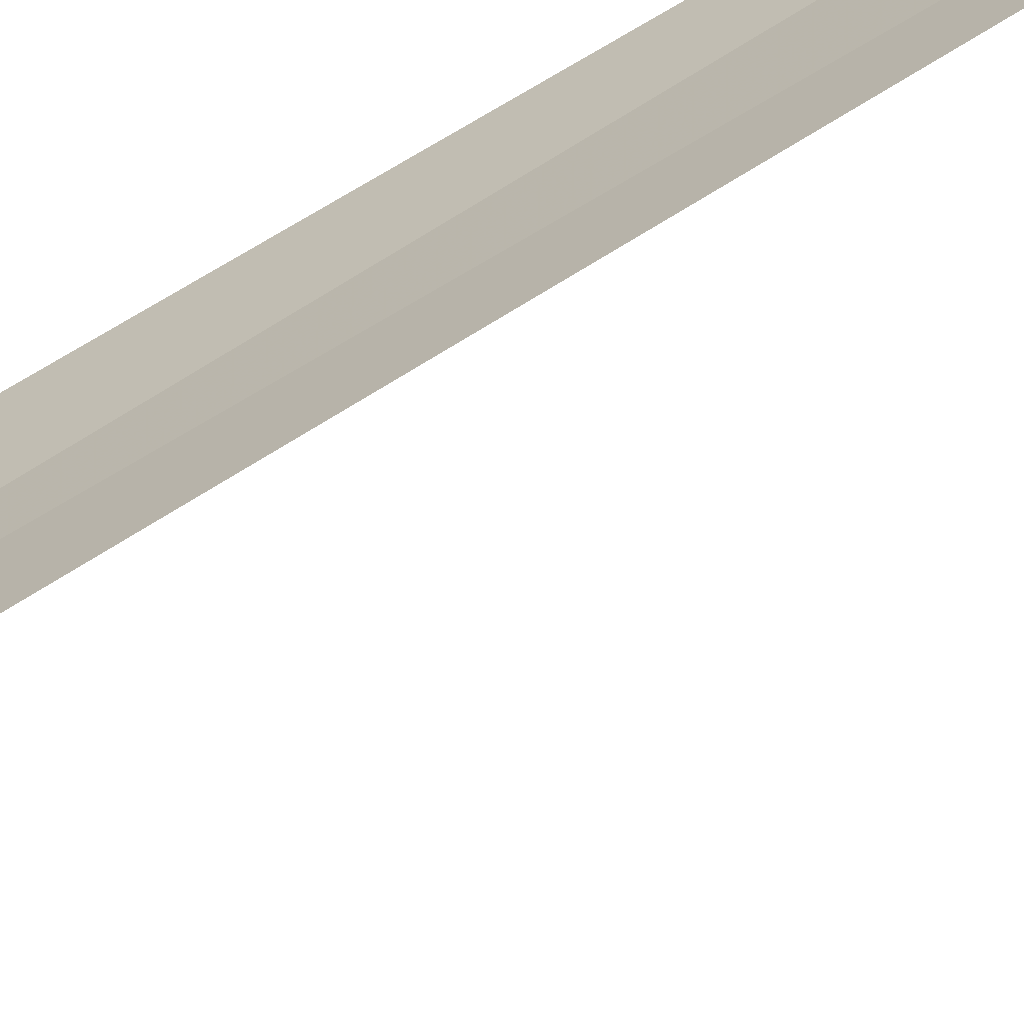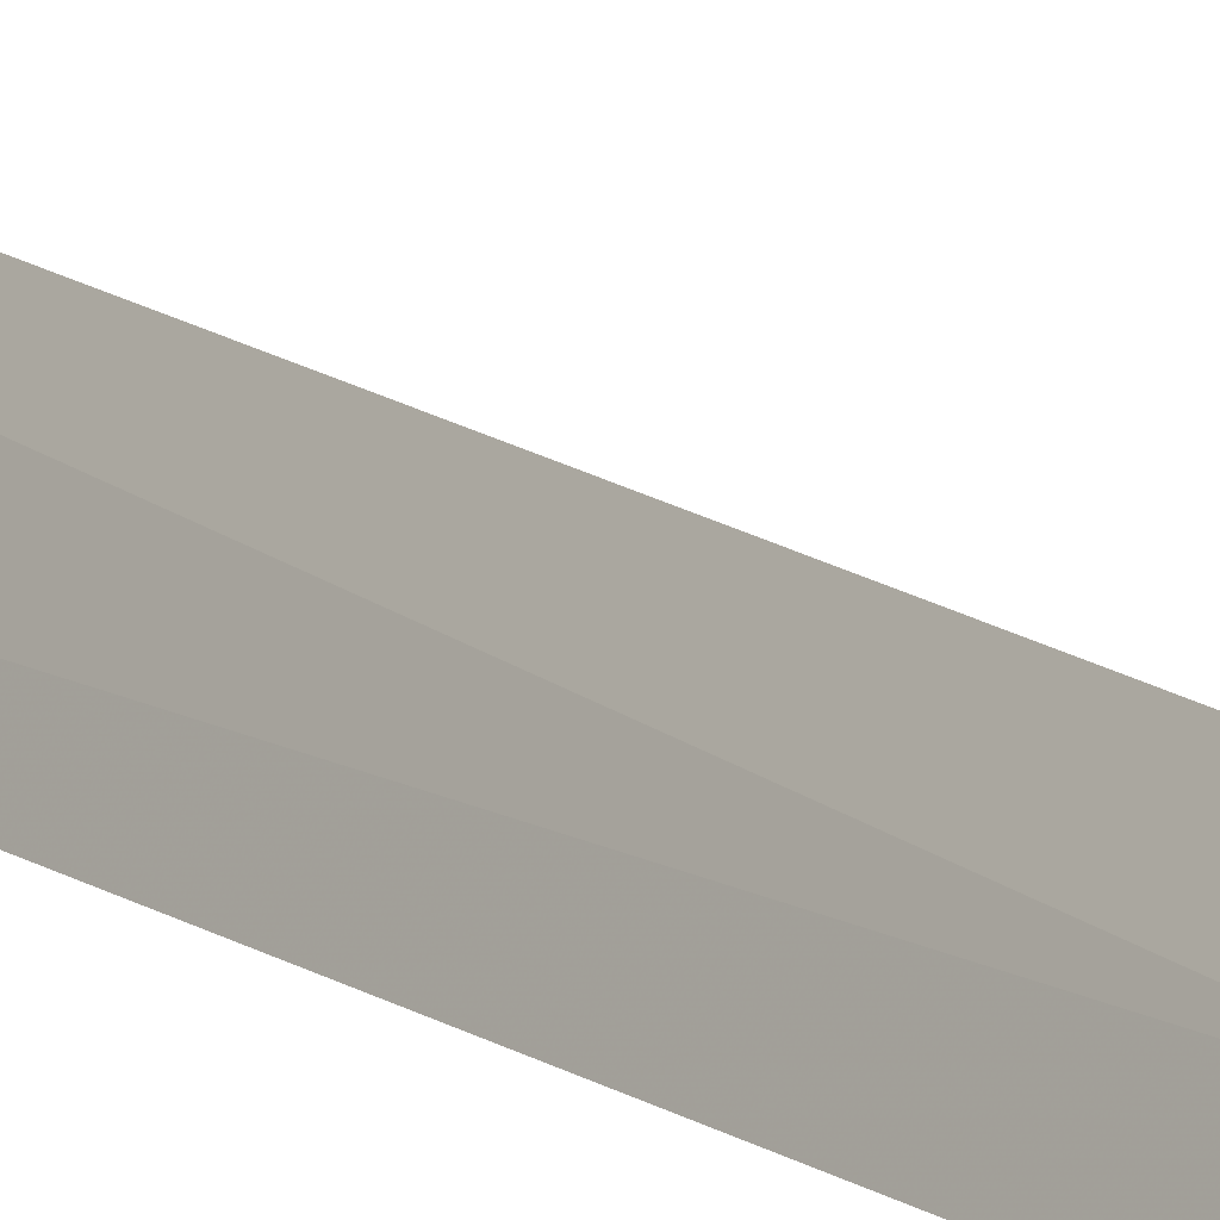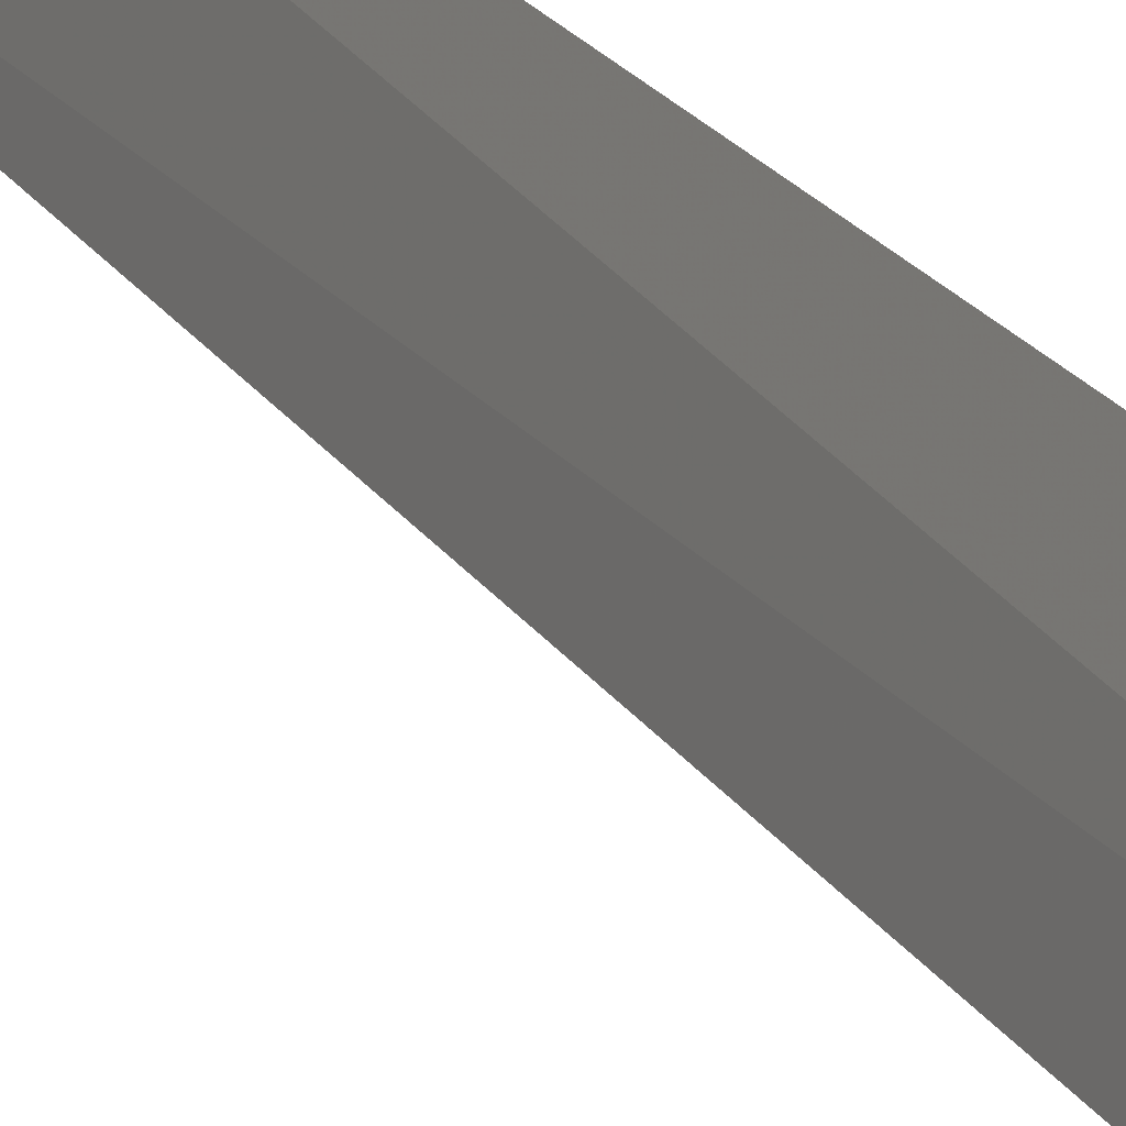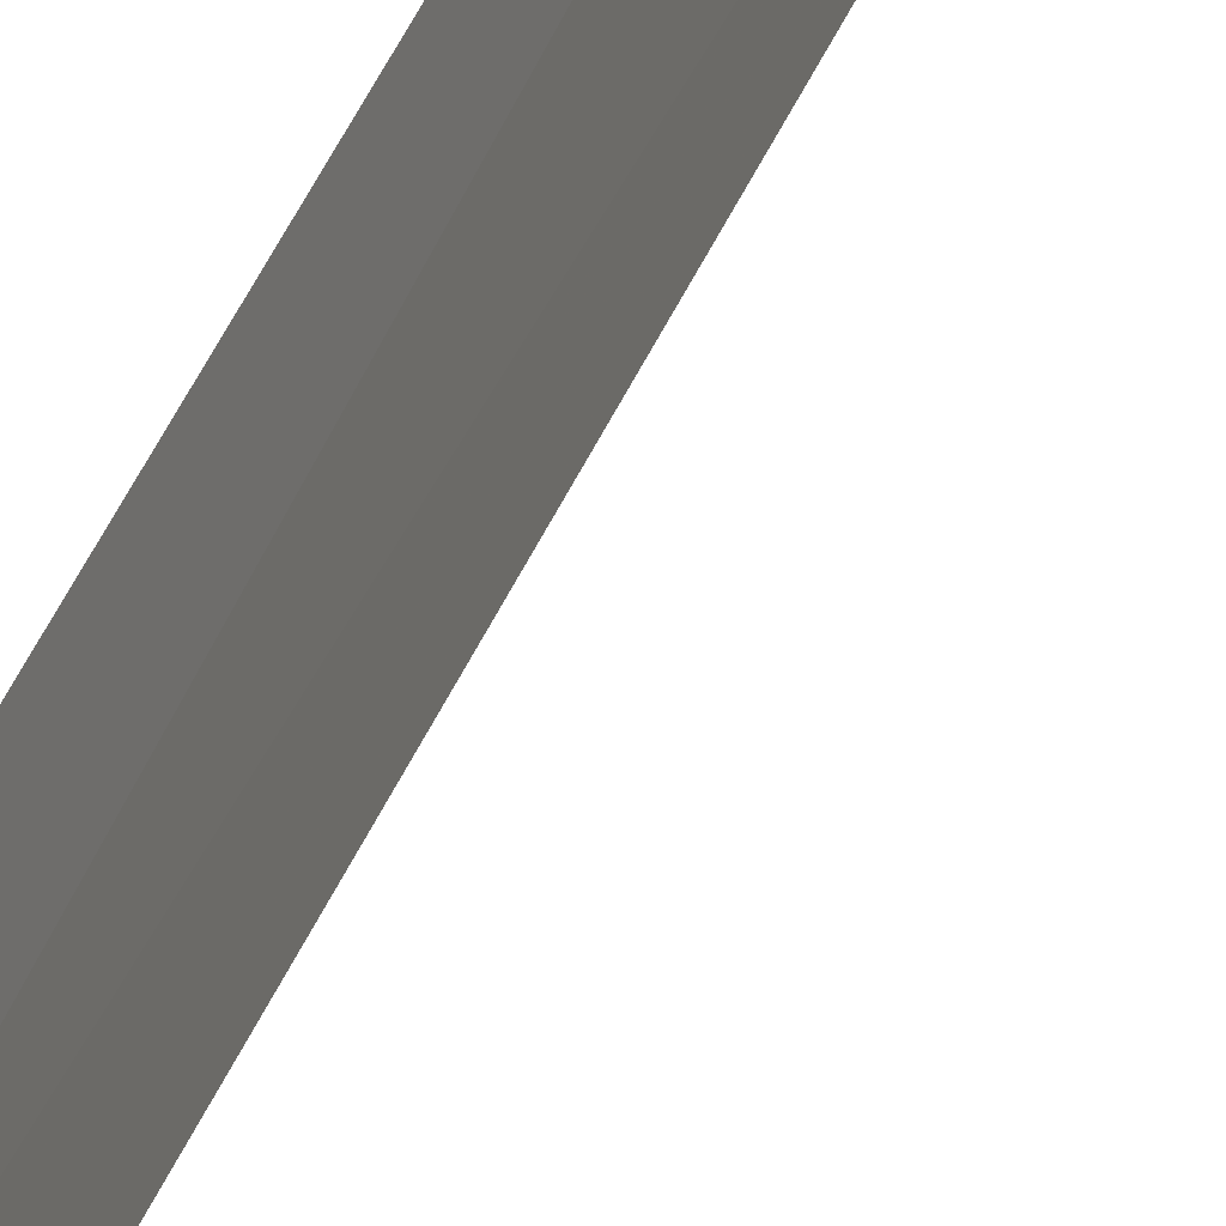
<metadata>
{"format":"obj","ext":"obj","renderer":"f3d","projection":"perspective","resolution":1024,"background":"white","views":[{"elev":-79.8,"azim":-59.2,"up":"+Y"},{"elev":-11.5,"azim":25.3,"up":"+Y"},{"elev":21.8,"azim":155.8,"up":"+Y"},{"elev":-40.2,"azim":-21.2,"up":"+Y"}]}
</metadata>
<code>
v 32.45 29.1 86.5
v 32.35 29.51 86.5
v 32.42 29.26 95
v 32.51 28.77 95
v 32.51 28.69 86.5
v 33.2 29.19 85
f 1 3 2
f 1 5 4
f 1 4 3
f 1 6 5
f 1 2 6

</code>
